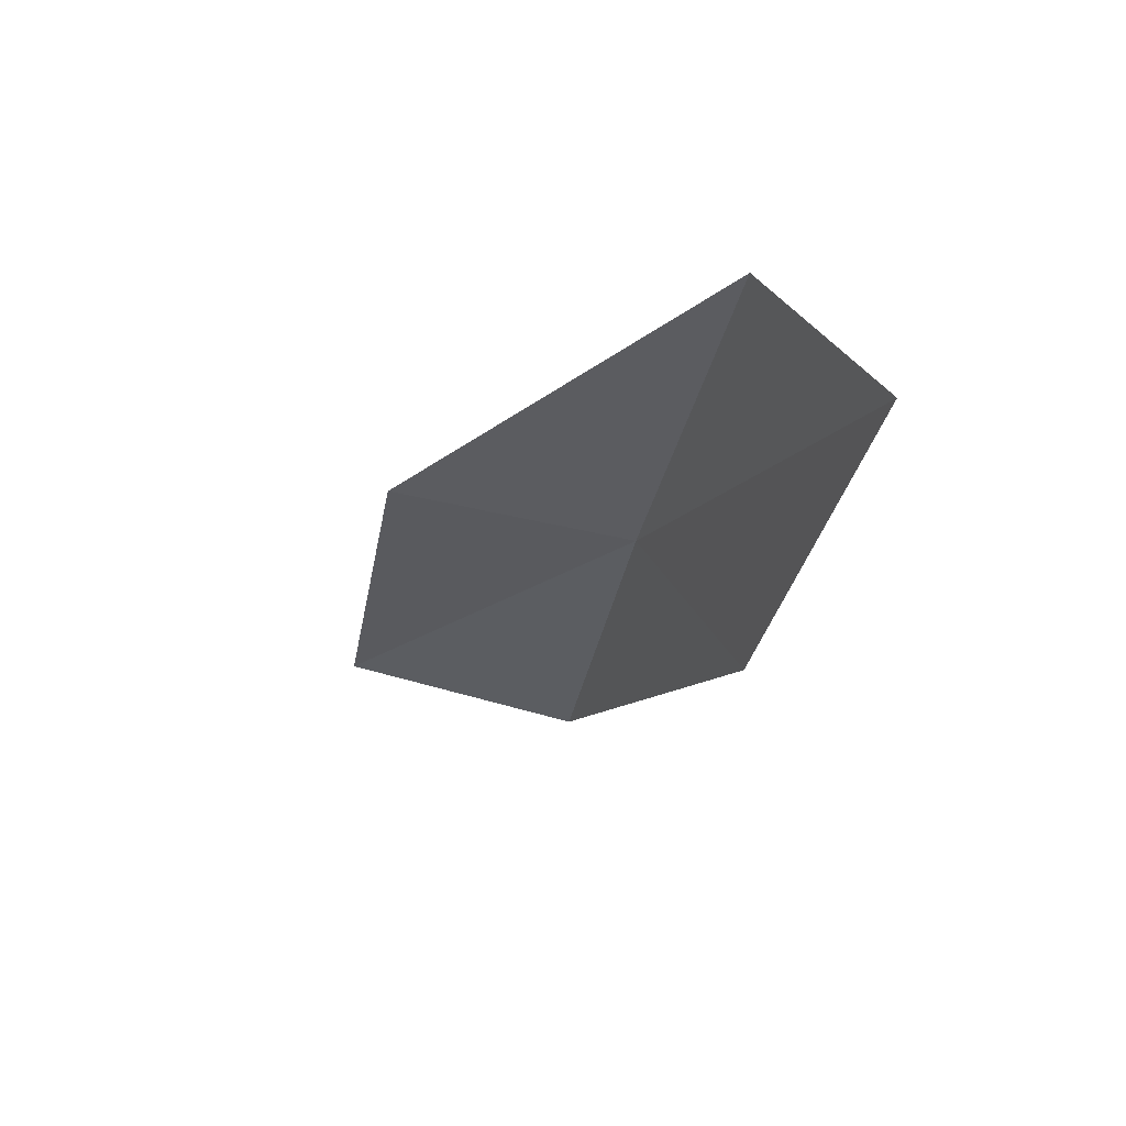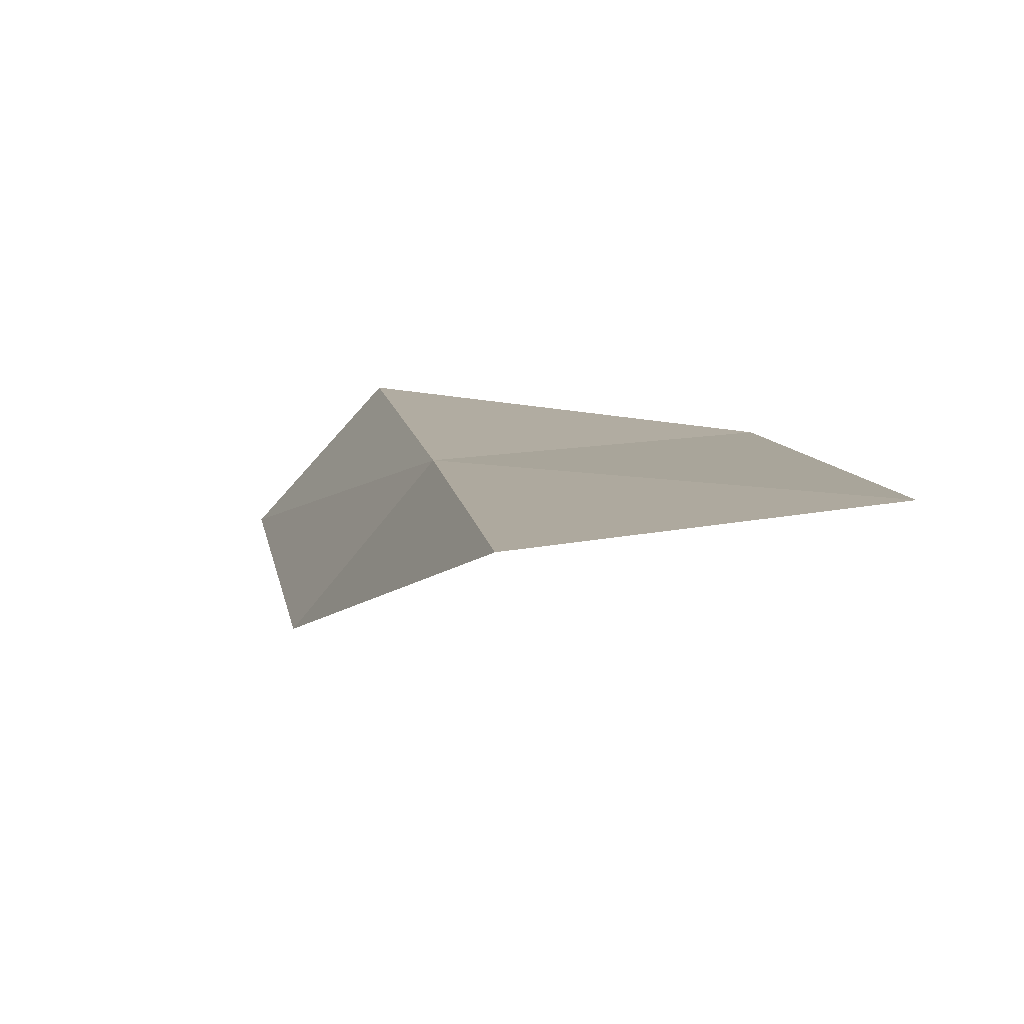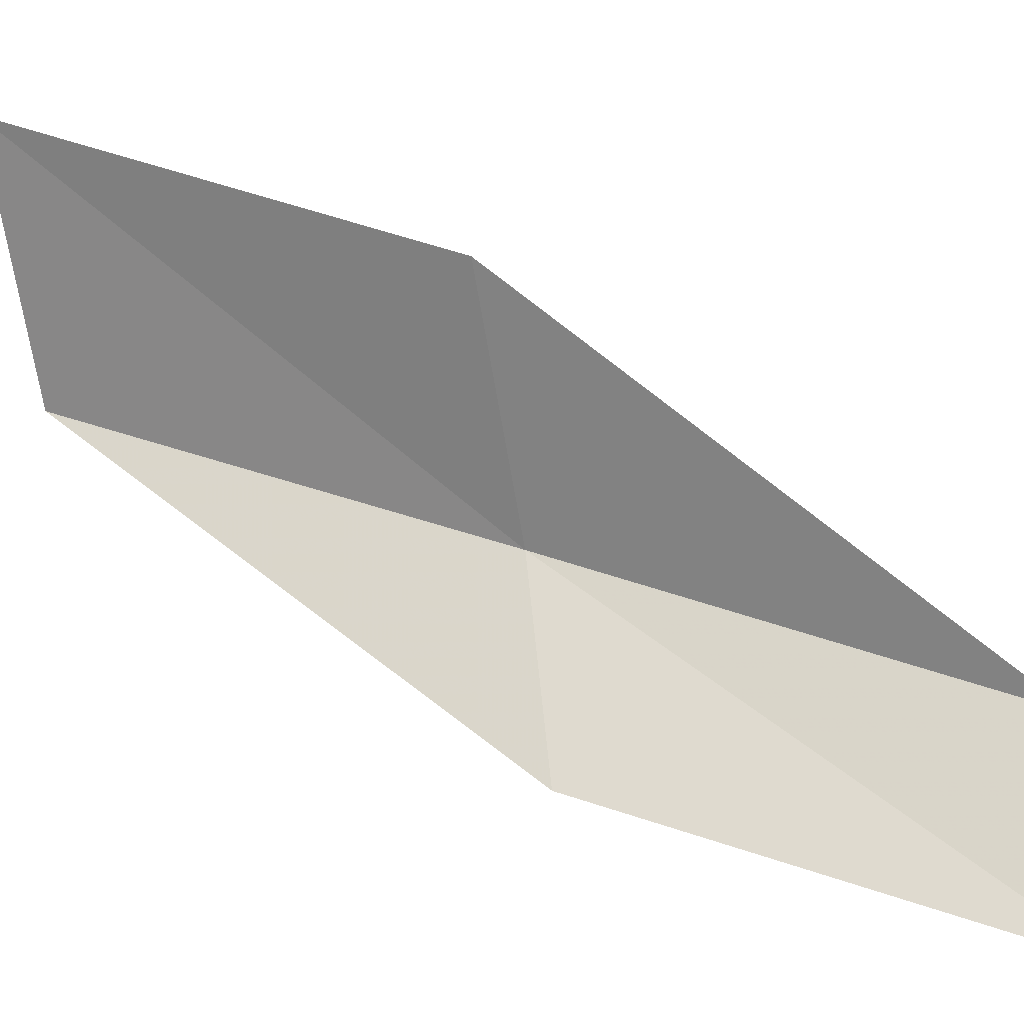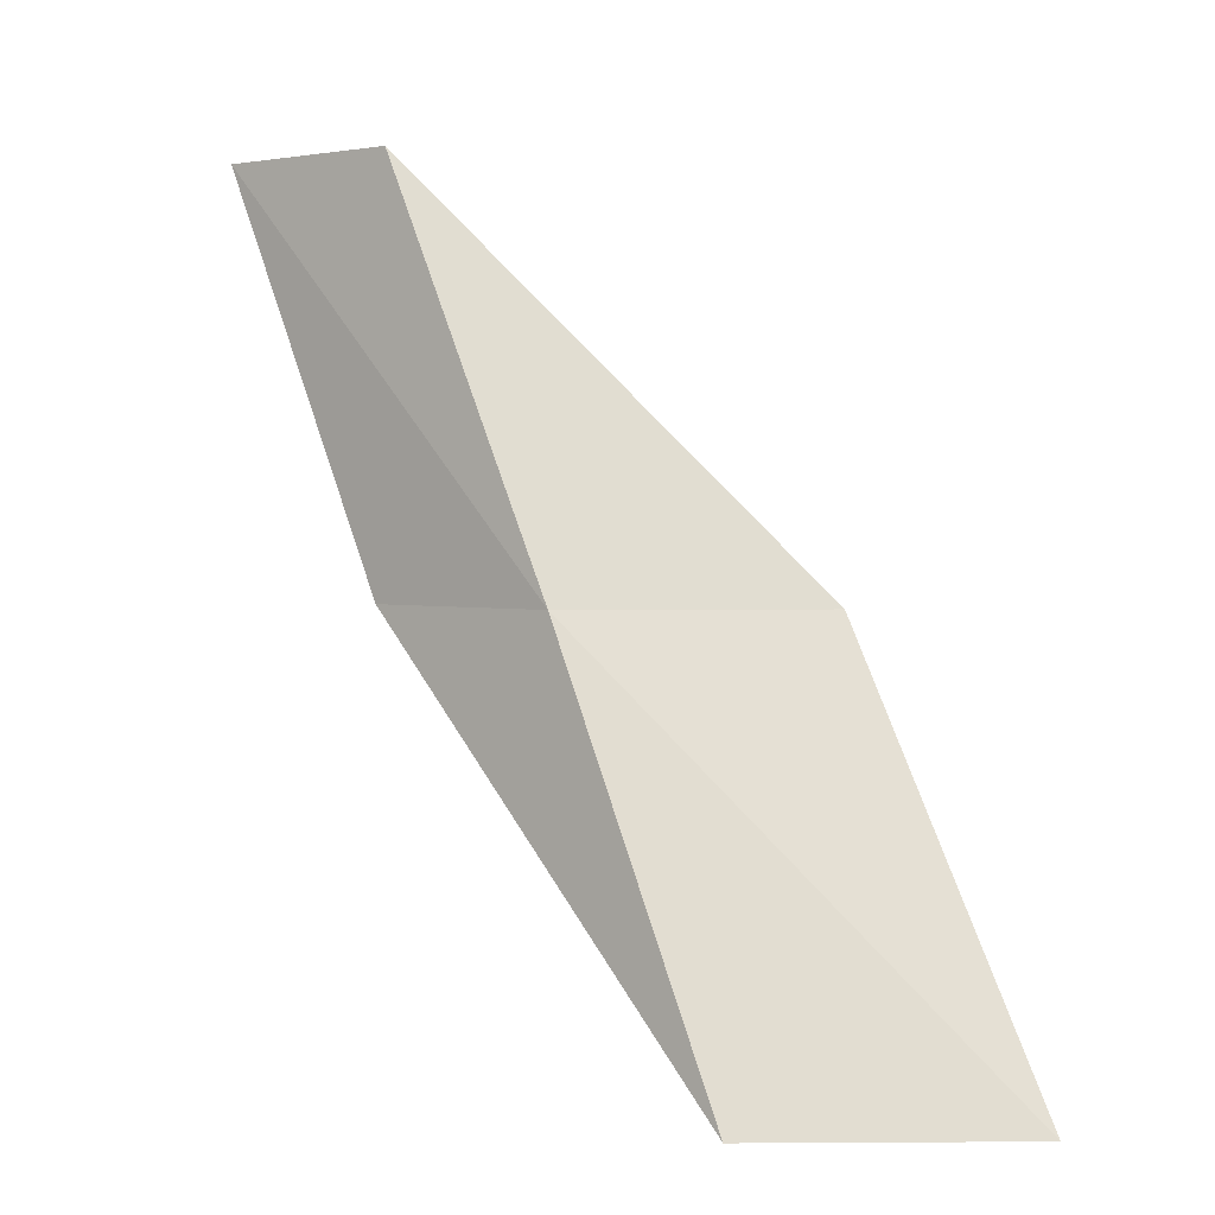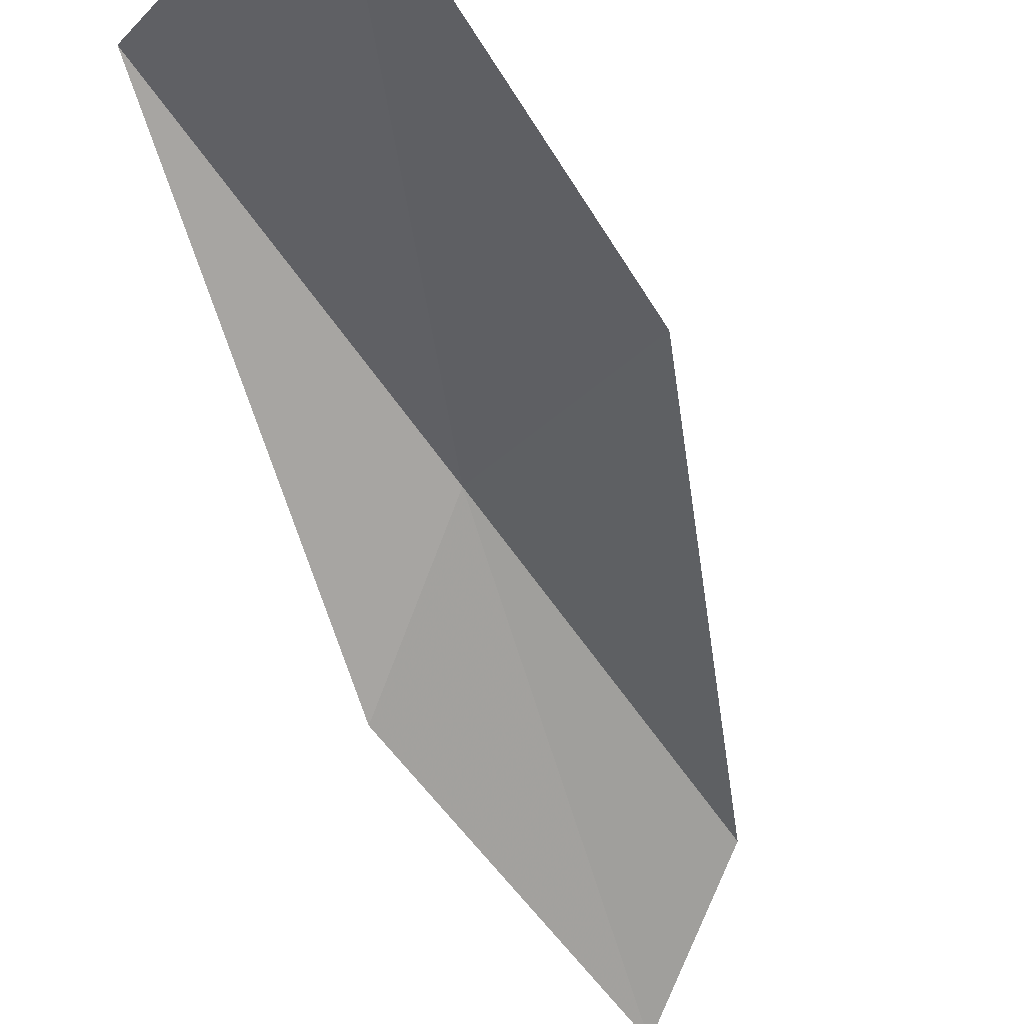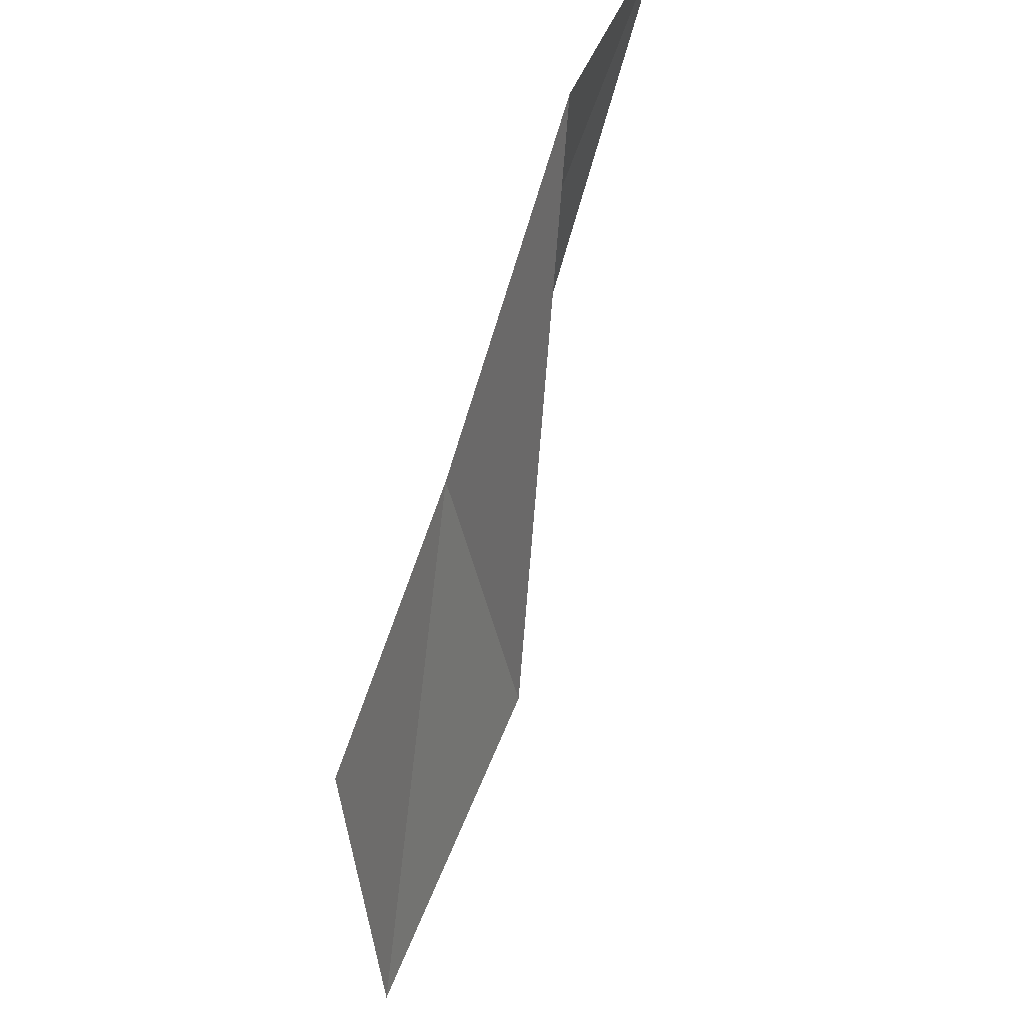
<metadata>
{"format":"obj","ext":"obj","renderer":"f3d","projection":"perspective","resolution":1024,"background":"white","views":[{"elev":37.1,"azim":9.0,"up":"+Z"},{"elev":34.0,"azim":-174.0,"up":"+Y"},{"elev":-60.2,"azim":-80.0,"up":"+Y"},{"elev":2.1,"azim":166.2,"up":"+Z"},{"elev":-24.7,"azim":-130.3,"up":"+Y"},{"elev":63.4,"azim":-117.0,"up":"+Z"}]}
</metadata>
<code>
v -32.44 10.94 83.55
v -35.17 11.4 83.55
v -31.27 8.852 88.06
v -29.93 7.099 88.06
v -31.13 9.023 83.55
v -36.32 13.79 79.05
v -33.48 13.16 79.05
f 1 3 2
f 1 5 4
f 1 4 3
f 1 6 7
f 1 2 6
f 1 7 5

</code>
